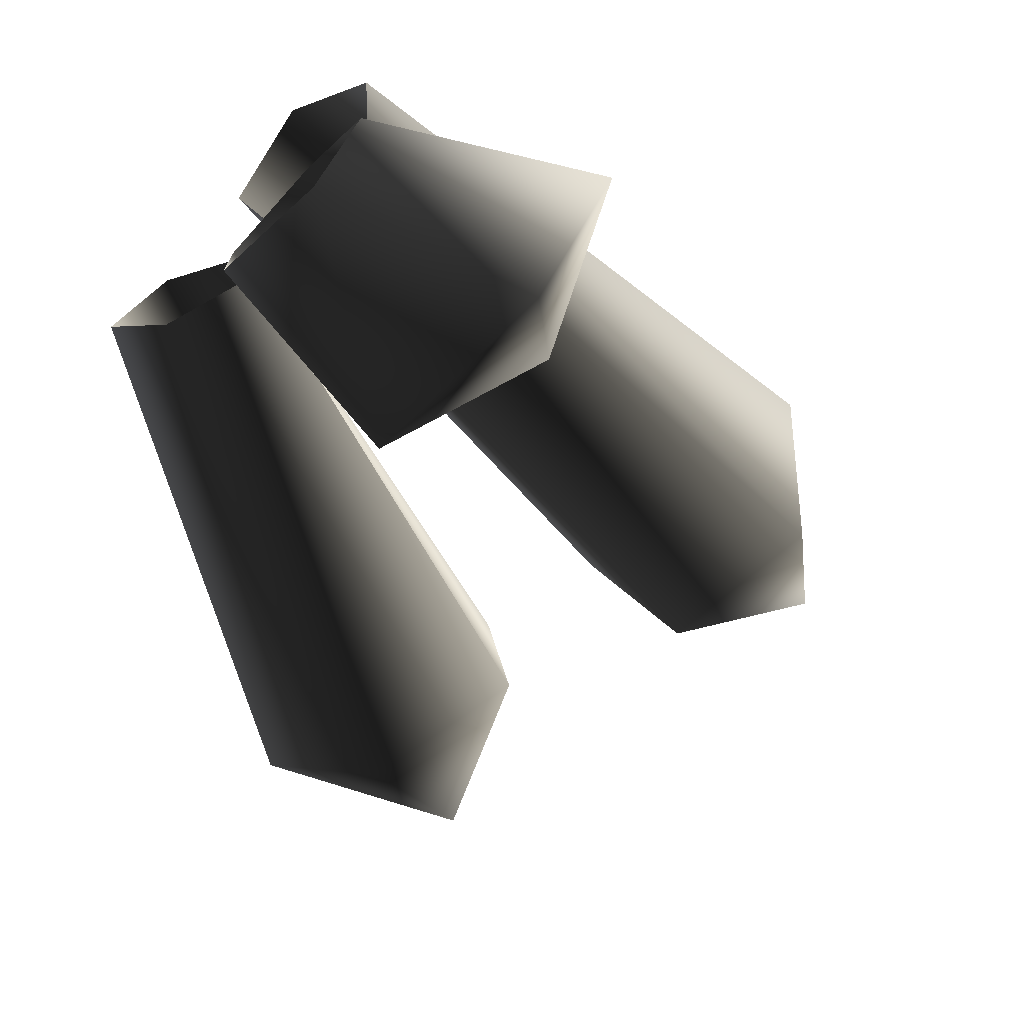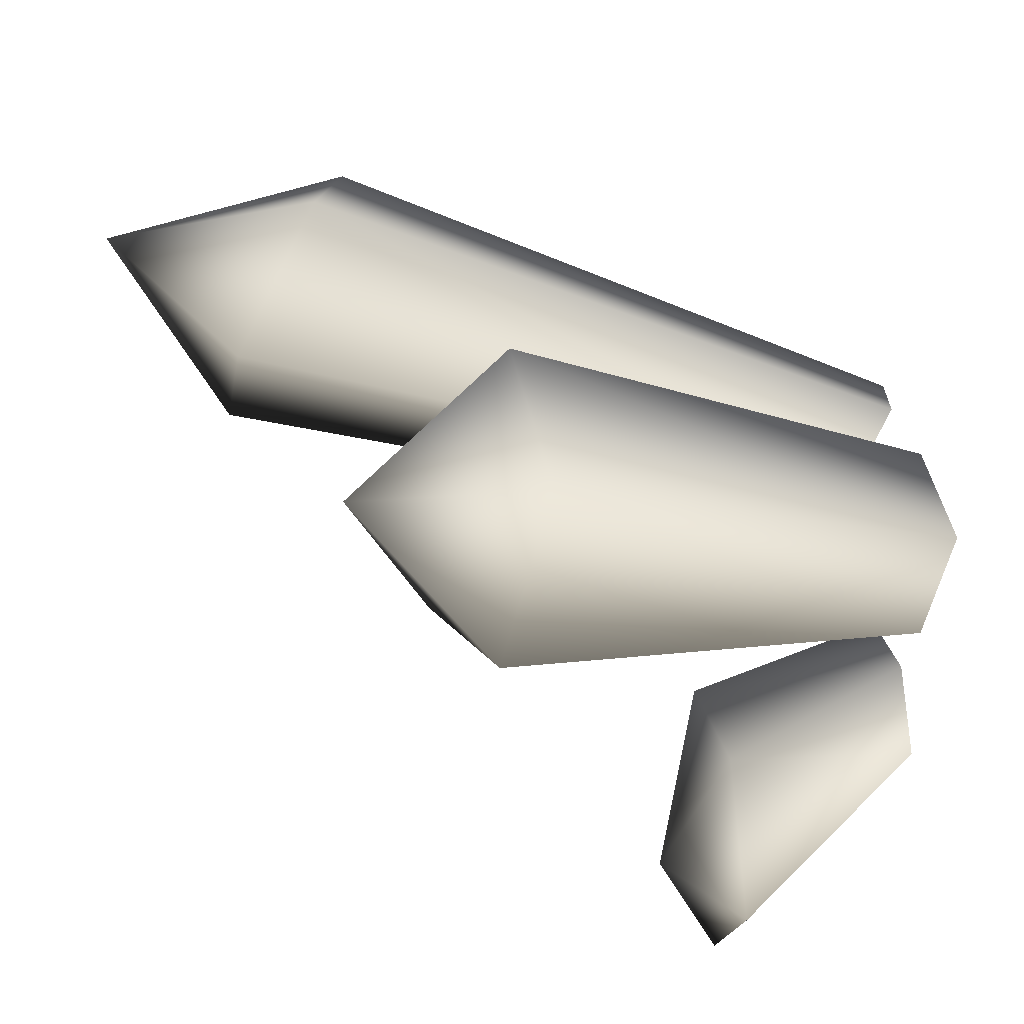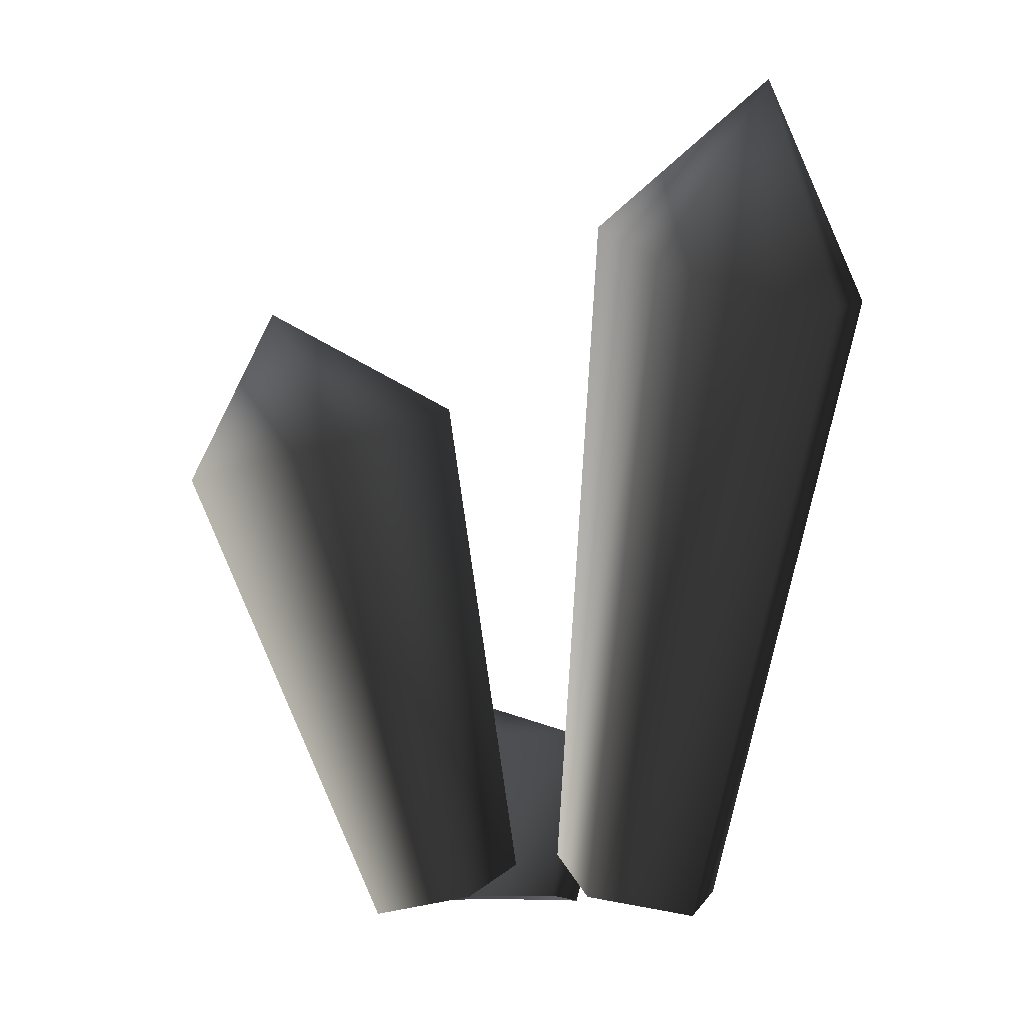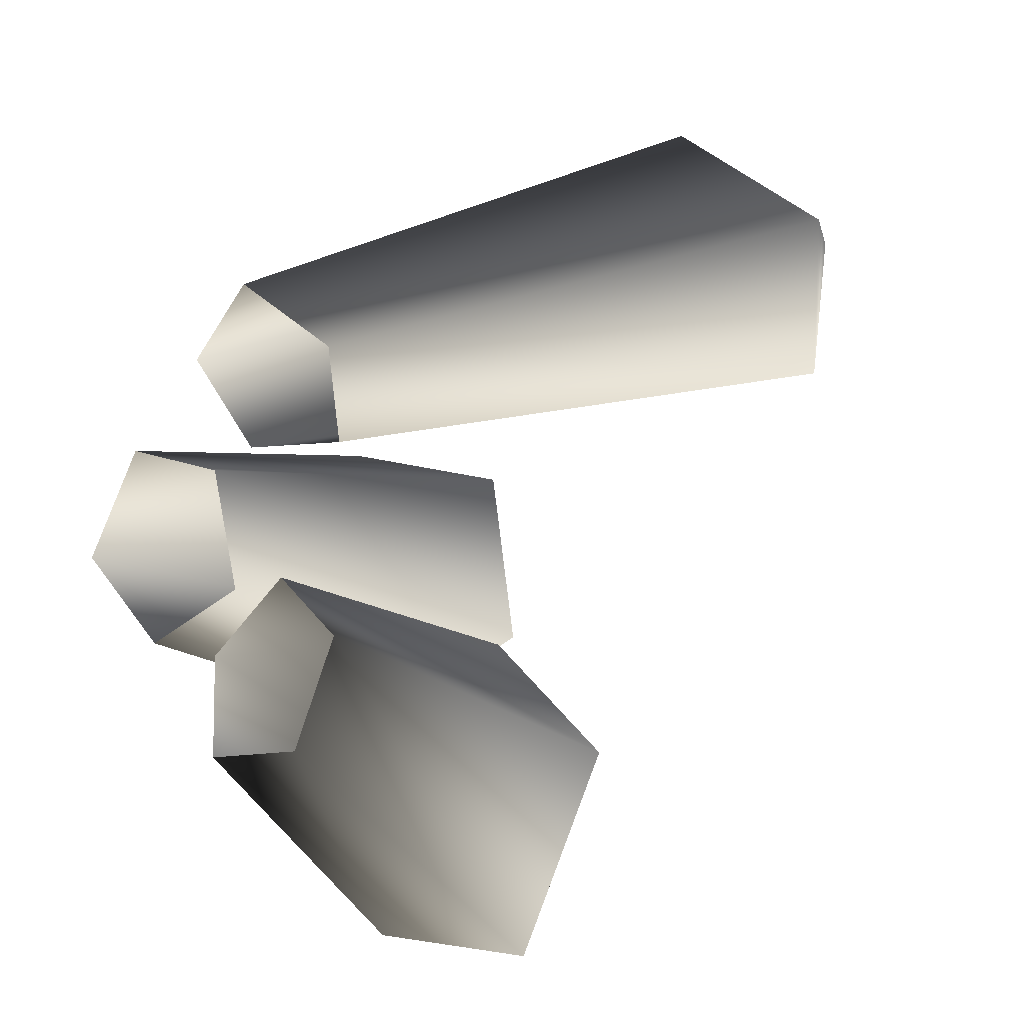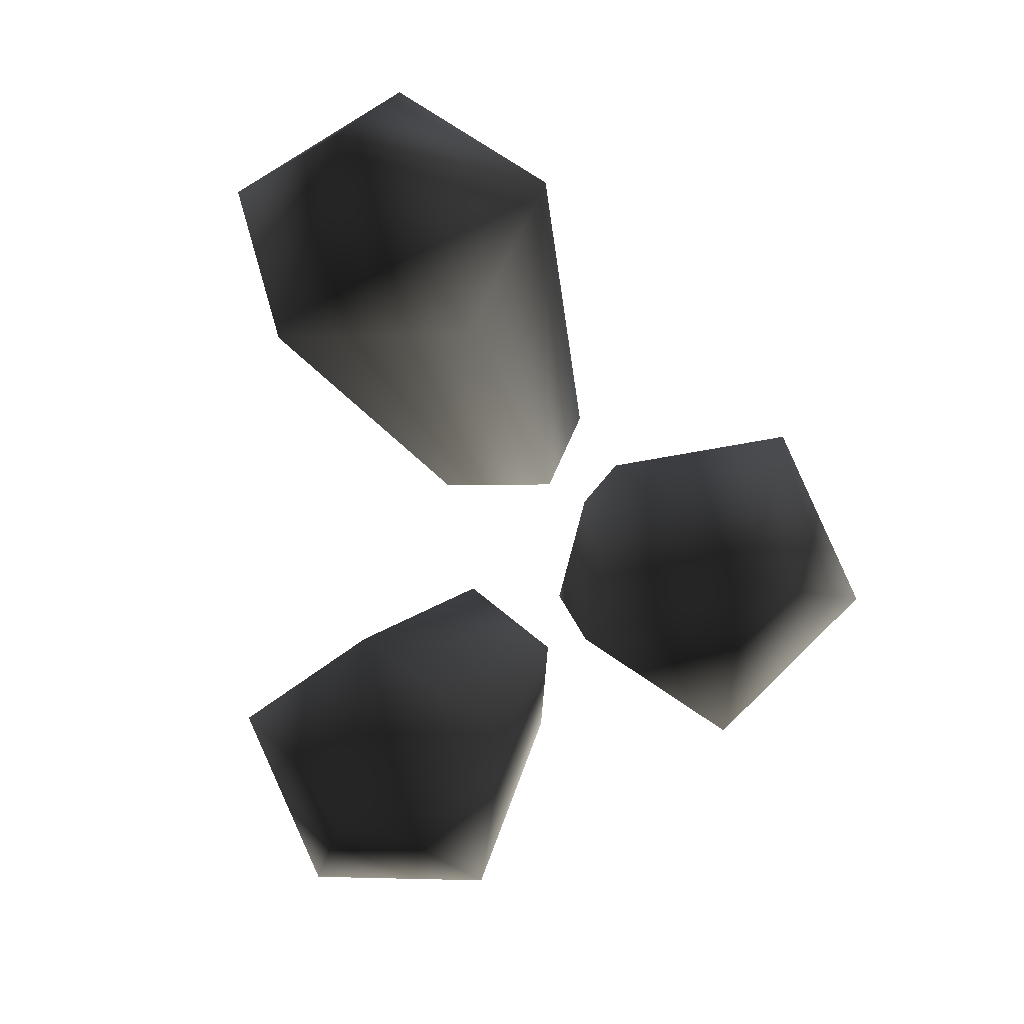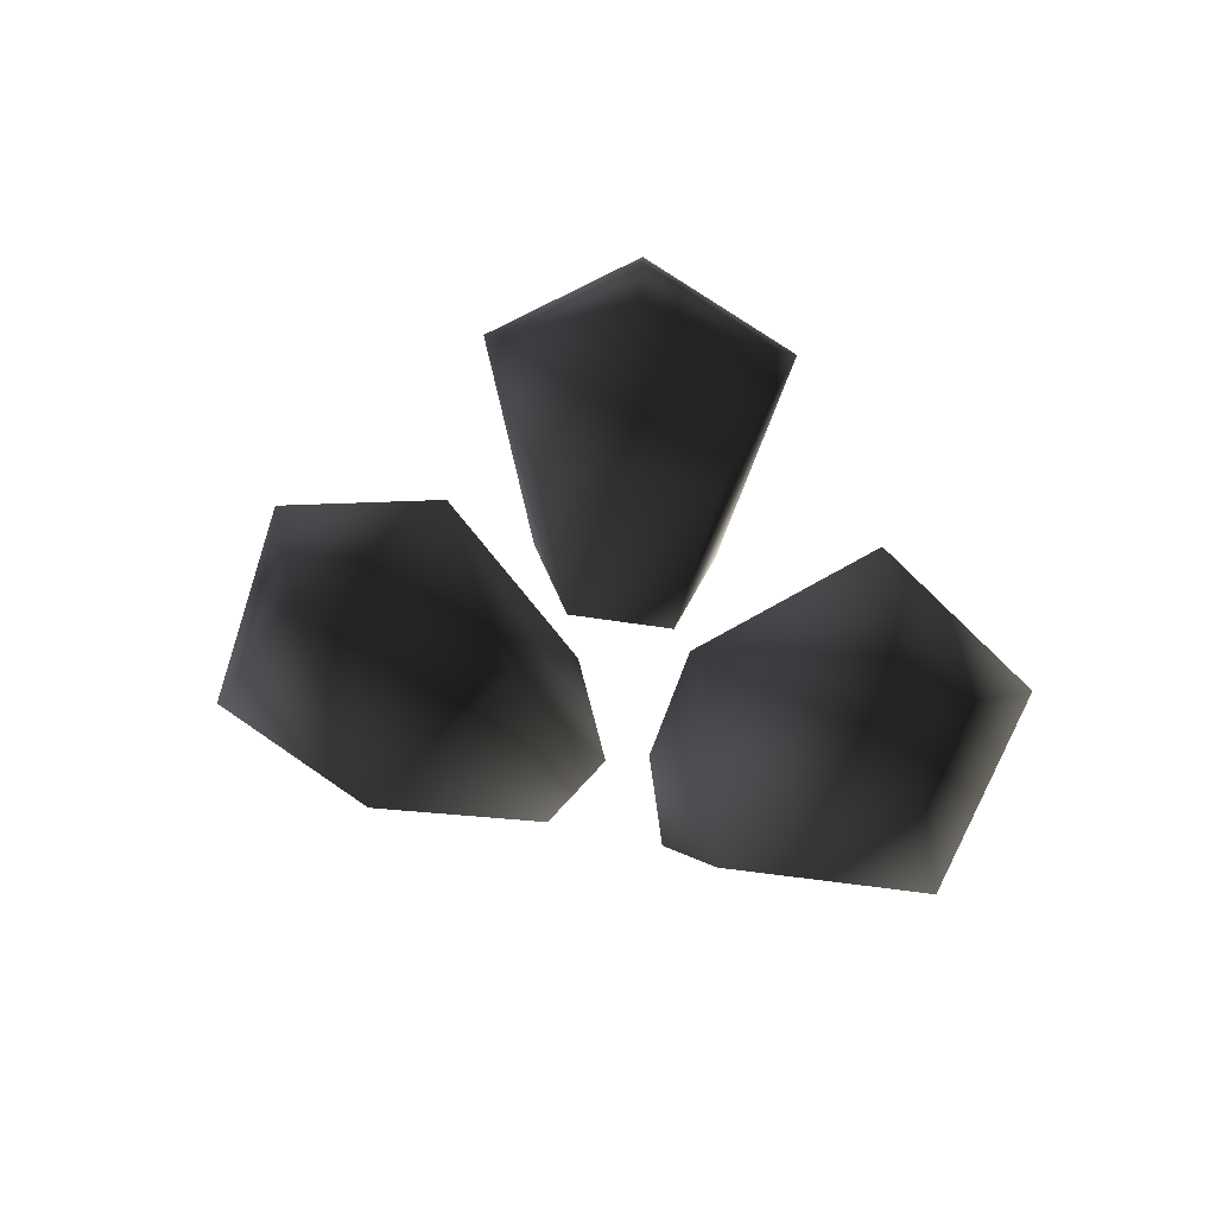
<metadata>
{"format":"obj","ext":"obj","renderer":"f3d","projection":"perspective","resolution":1024,"background":"white","views":[{"elev":-65.3,"azim":42.2,"up":"+Z"},{"elev":-17.4,"azim":-98.7,"up":"+Z"},{"elev":-6.2,"azim":-40.5,"up":"+Y"},{"elev":-1.9,"azim":44.0,"up":"+Z"},{"elev":-2.8,"azim":-170.0,"up":"+Z"},{"elev":70.9,"azim":-29.7,"up":"+Y"}]}
</metadata>
<code>
o 2170
v -9 71 10
v 9 71 10
v 6 6 0
v -6 6 0
v -15 64 25
v 0 85 26
v 15 64 25
v 9 2 8
v 0 60 35
v 0 0 14
v -9 2 8
v -17 52 -18
v -20 52 -1
v -10 5 -2
v -7 5 -13
v -30 47 -27
v -34 62 -13
v -36 47 2
v -18 2 0
v -43 44 -14
v -22 0 -10
v -15 2 -18
v 13 19 -18
v -3 19 -29
v -5 1 -19
v 4 1 -12
v 27 17 -27
v 14 23 -37
v 0 17 -45
v -4 0 -28
v 19 16 -45
v 7 0 -27
v 12 0 -17
f 1 2 3
f 1 3 4
f 1 4 5
f 1 5 6
f 1 6 2
f 2 6 7
f 2 7 8
f 2 8 3
f 7 9 10
f 7 10 8
f 9 5 11
f 9 11 10
f 5 4 11
f 5 9 6
f 6 9 7
f 12 13 14
f 12 14 15
f 12 15 16
f 12 16 17
f 12 17 13
f 13 17 18
f 13 18 19
f 13 19 14
f 18 20 21
f 18 21 19
f 20 16 22
f 20 22 21
f 16 15 22
f 16 20 17
f 17 20 18
f 23 24 25
f 23 25 26
f 23 26 27
f 23 27 28
f 23 28 24
f 24 28 29
f 24 29 30
f 24 30 25
f 29 31 32
f 29 32 30
f 31 27 33
f 31 33 32
f 27 26 33
f 27 31 28
f 28 31 29

</code>
